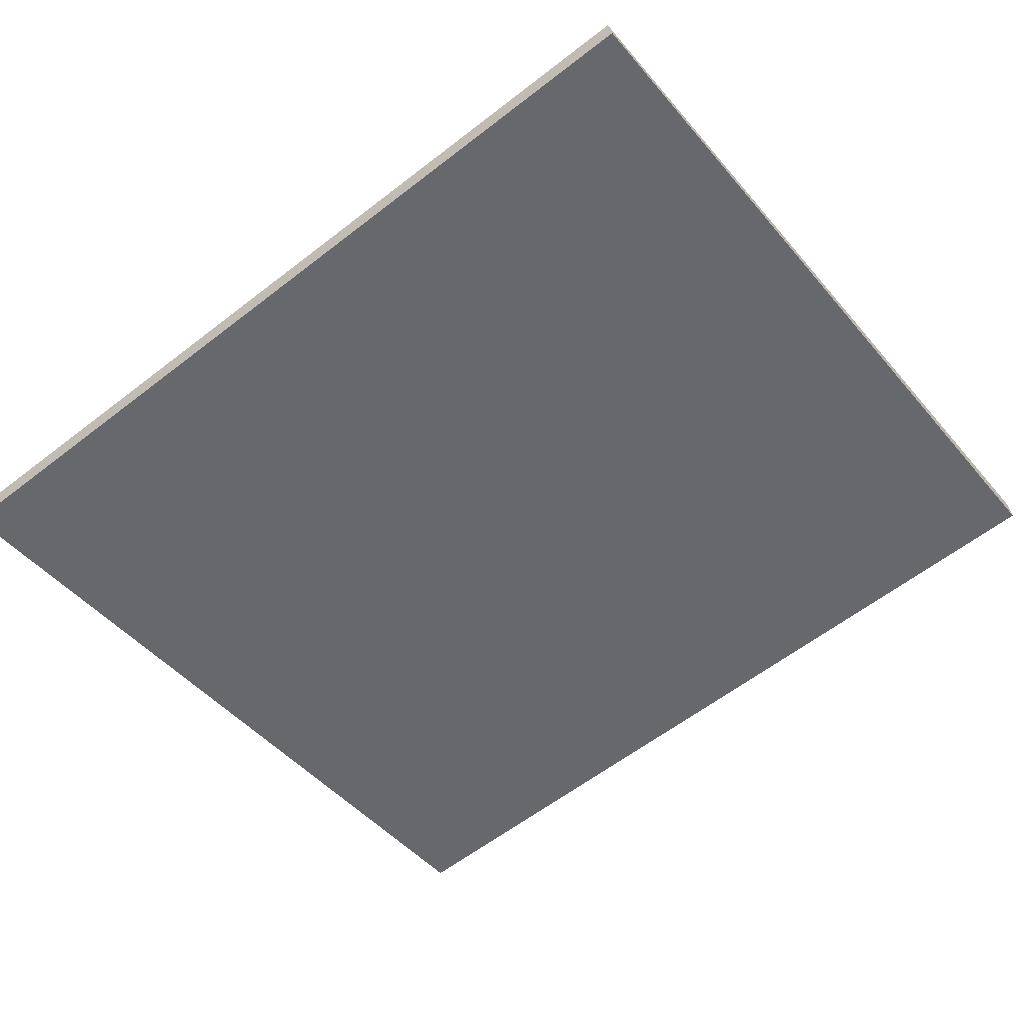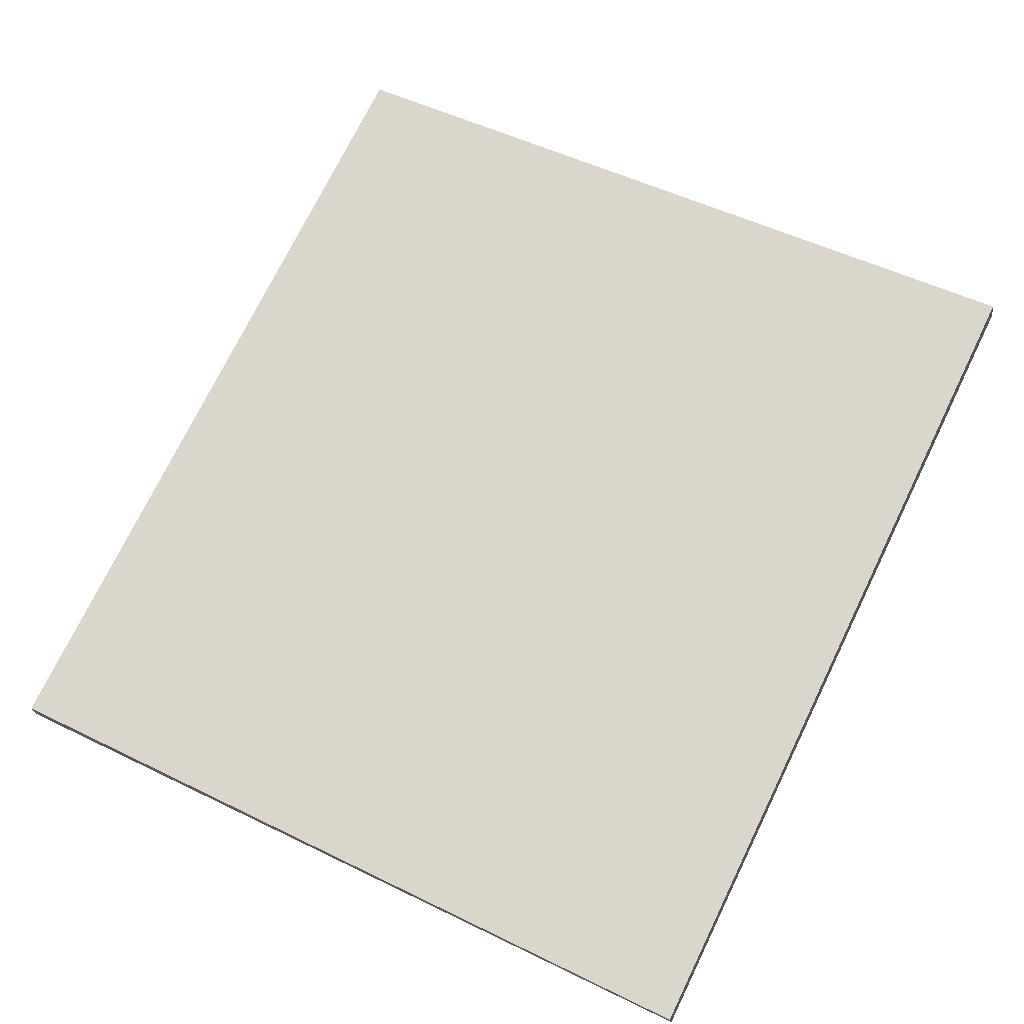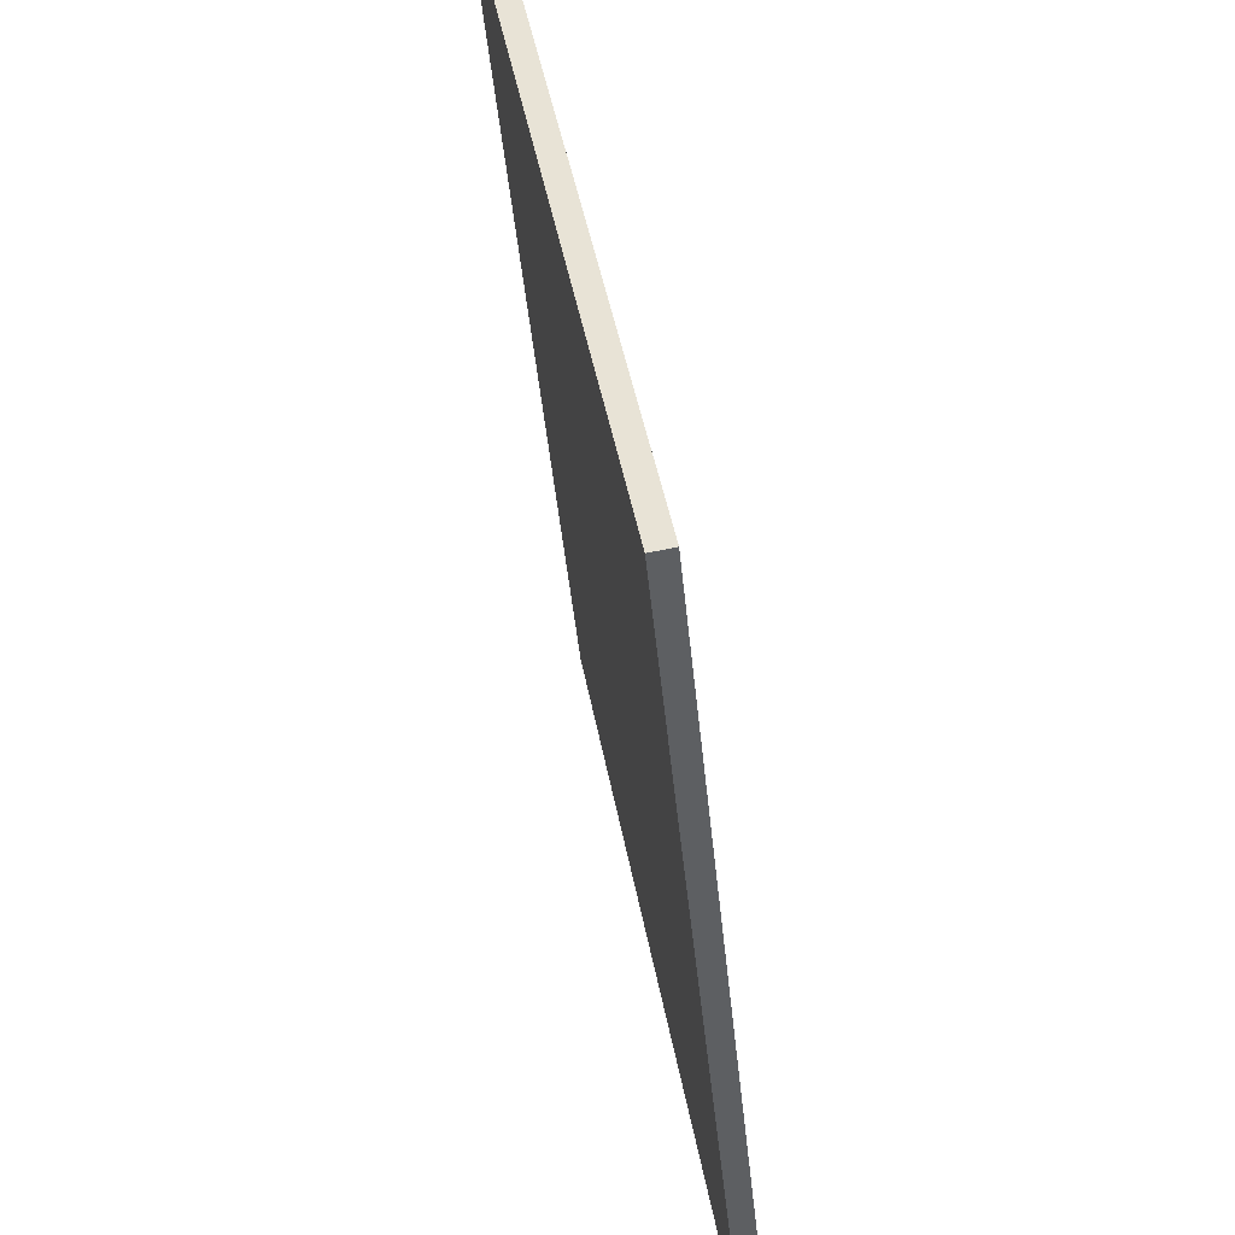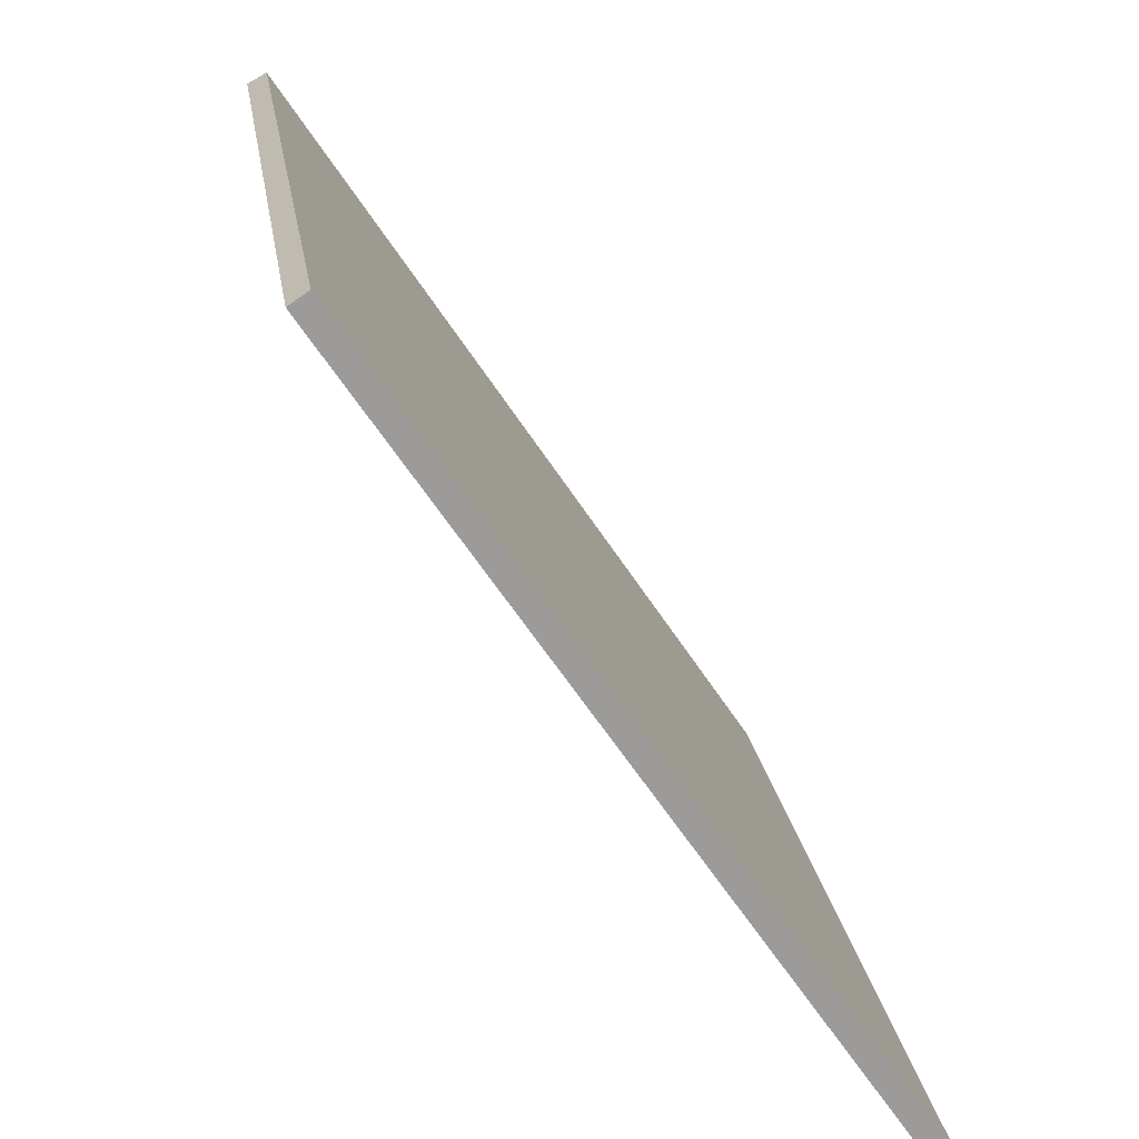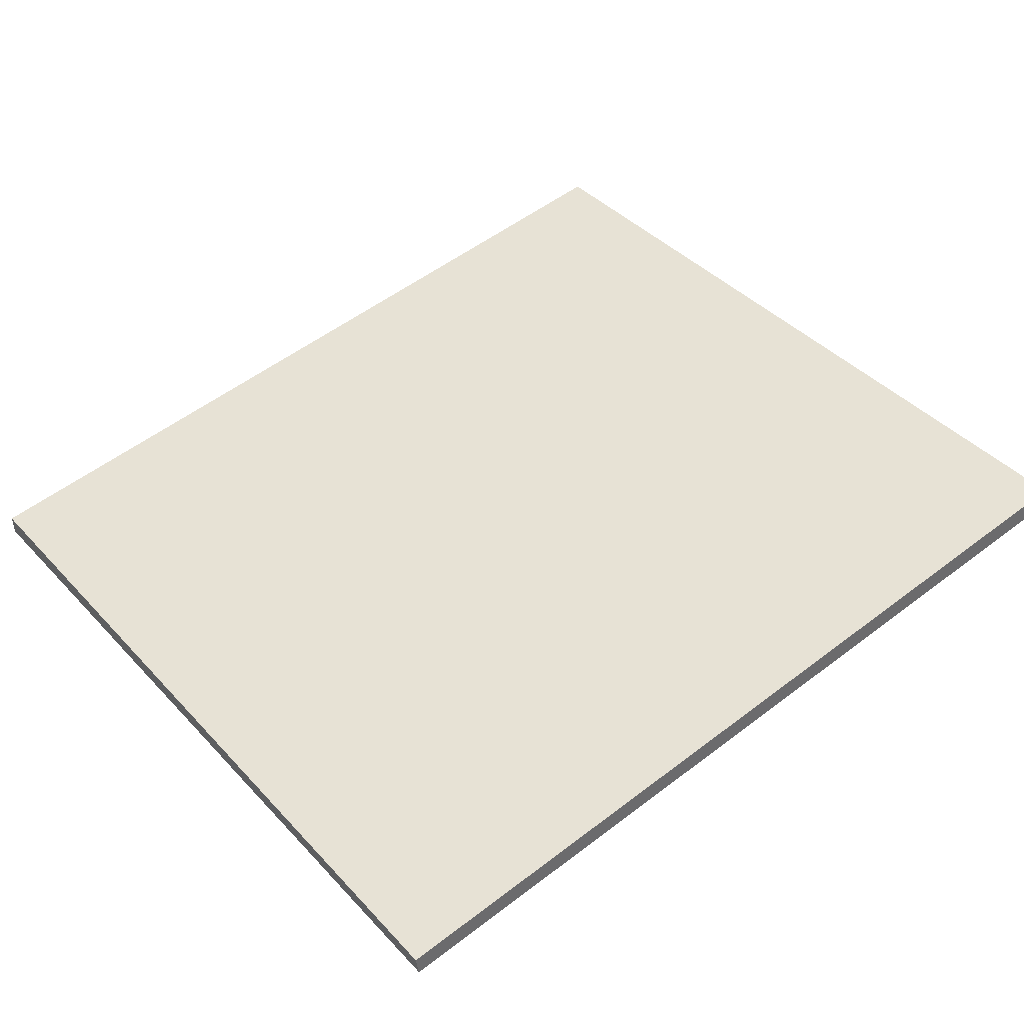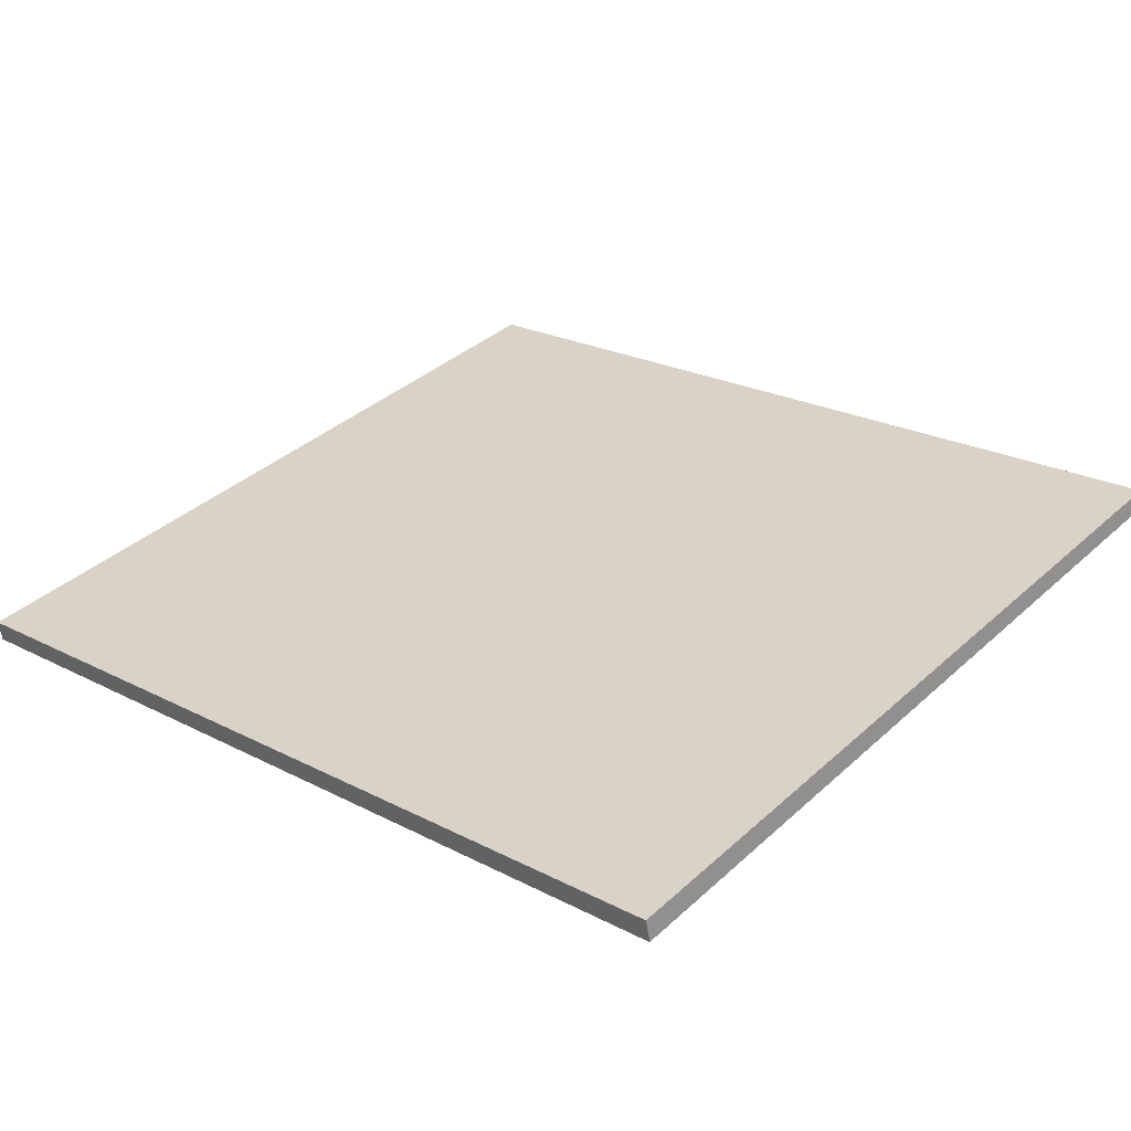
<metadata>
{"format":"obj","ext":"obj","renderer":"f3d","projection":"perspective","resolution":1024,"background":"white","views":[{"elev":-59.8,"azim":38.5,"up":"+Y"},{"elev":73.8,"azim":116.1,"up":"+Y"},{"elev":-45.8,"azim":95.6,"up":"+Z"},{"elev":-63.3,"azim":123.4,"up":"+Z"},{"elev":53.7,"azim":140.9,"up":"+Y"},{"elev":23.2,"azim":41.3,"up":"+Y"}]}
</metadata>
<code>
o Plane
v -1.713 -0.2916 -0.0111
v 1.902 -0.2892 -0.01327
v 1.909 0.2877 -3.296
v -1.715 0.2892 -3.293
v 1.909 -0.3771 -0.02619
v 1.902 -0.2892 -0.01327
v -1.713 -0.2916 -0.0111
v -1.713 -0.3771 -0.02619
v -1.715 0.2892 -3.293
v -1.713 0.2021 -3.311
v 1.909 0.2021 -3.311
v 1.909 0.2877 -3.296
f 1 2 3 4
f 5 6 7 8
f 8 7 9 10
f 10 11 5 8
f 11 12 6 5
f 10 9 12 11

</code>
